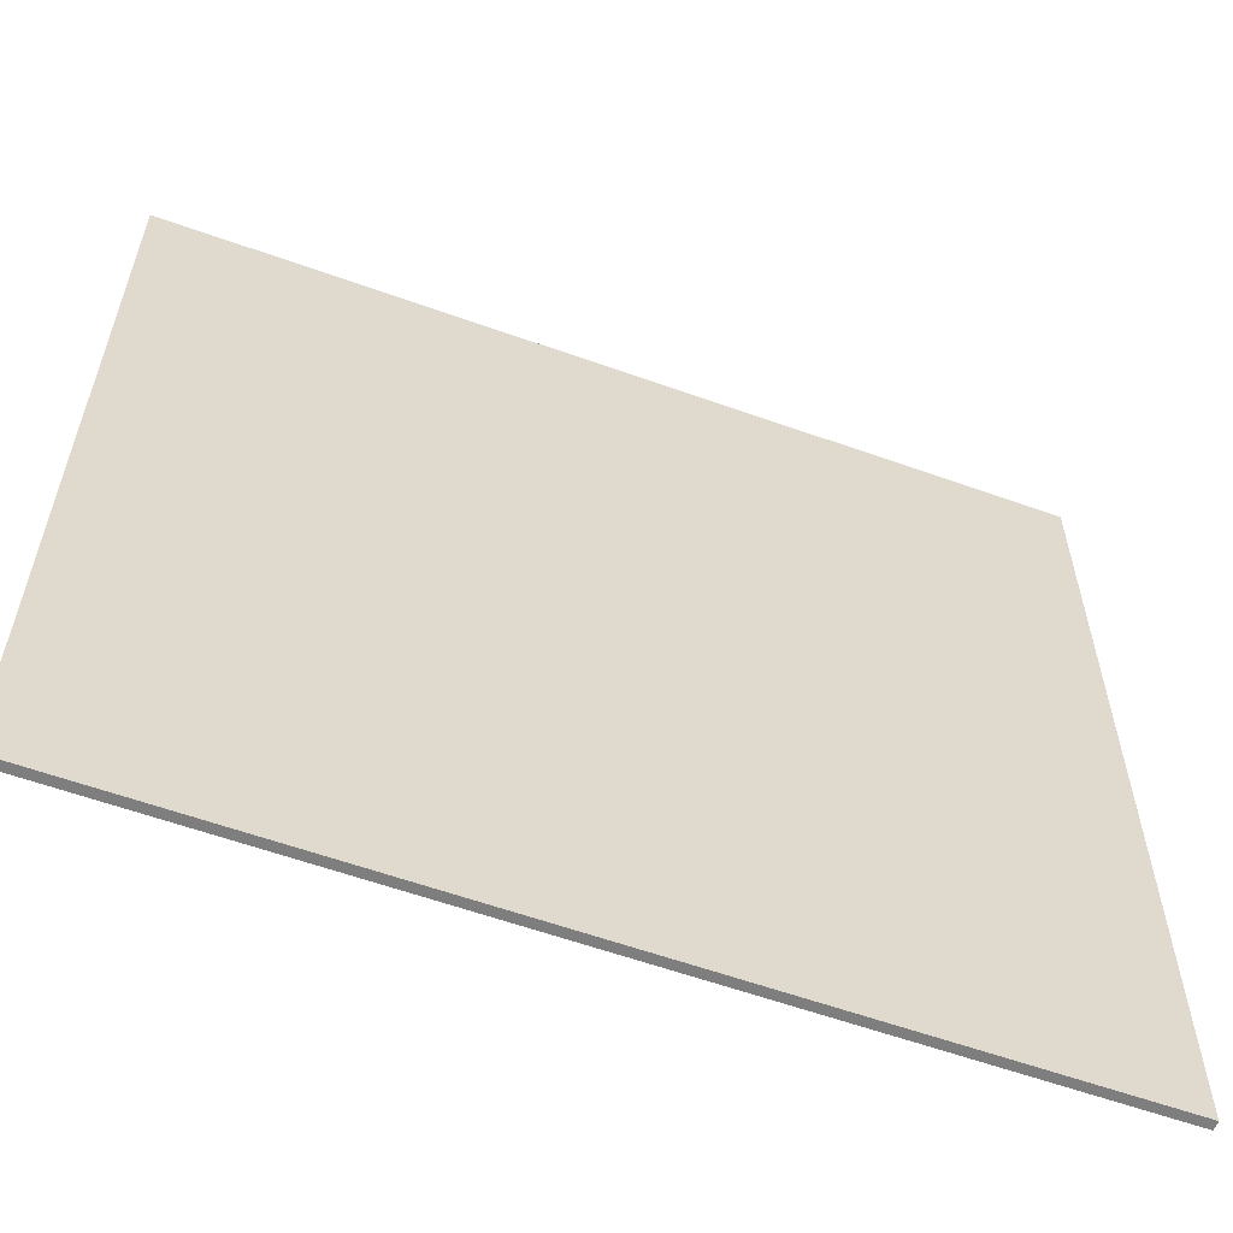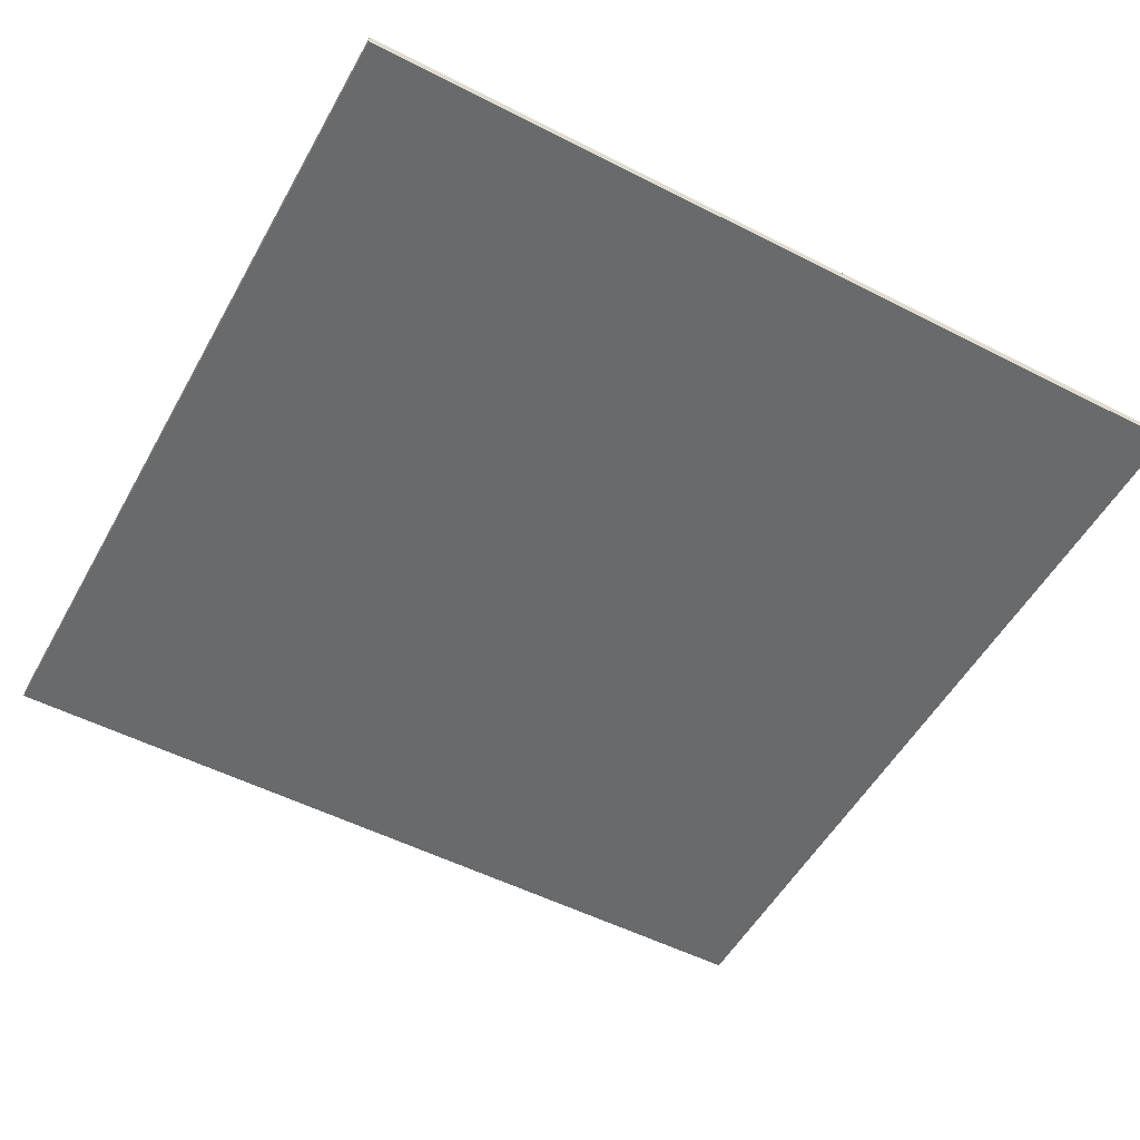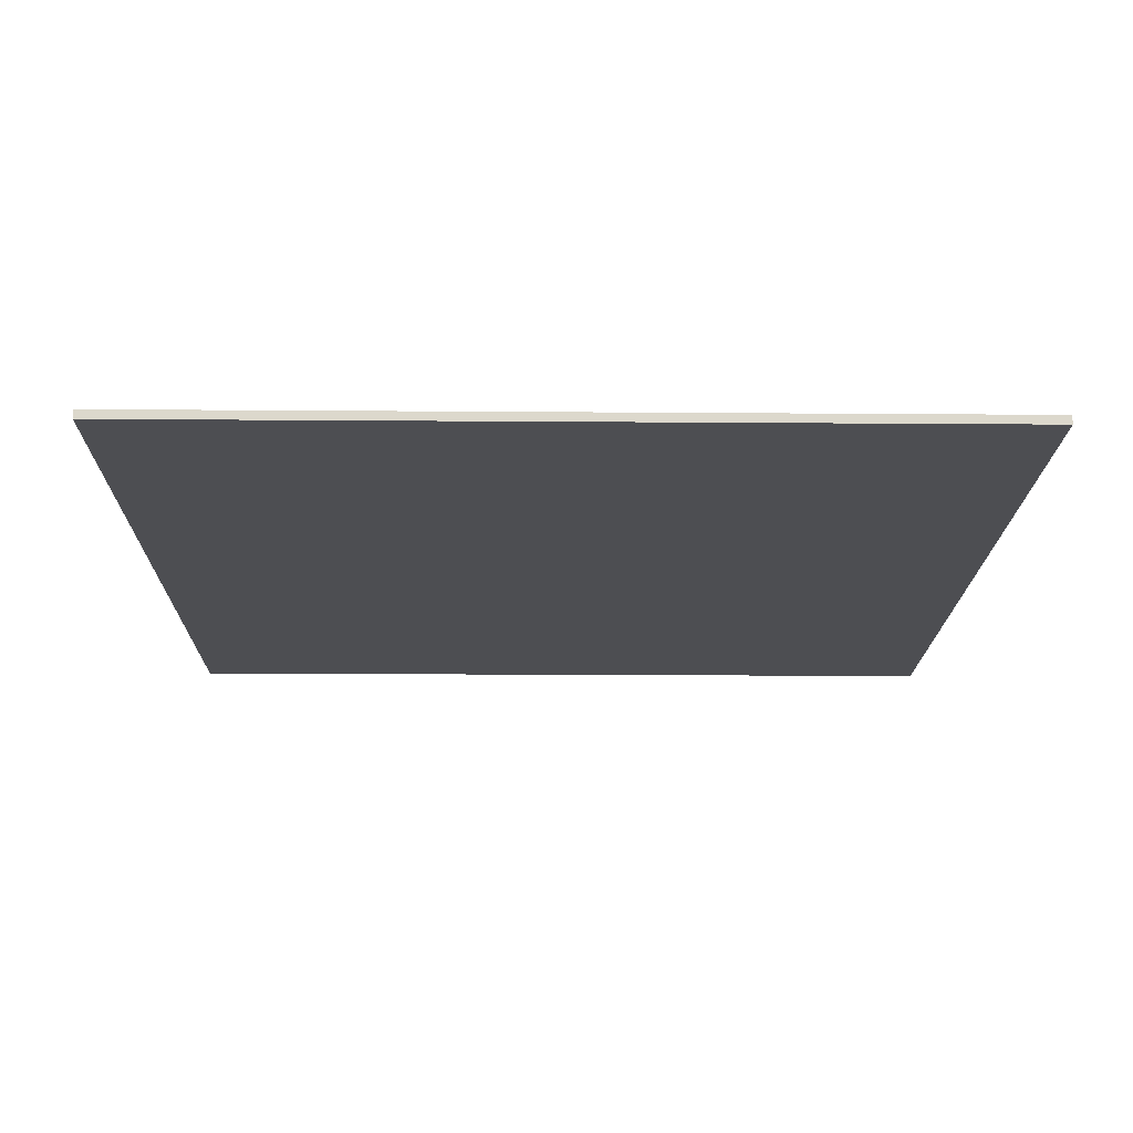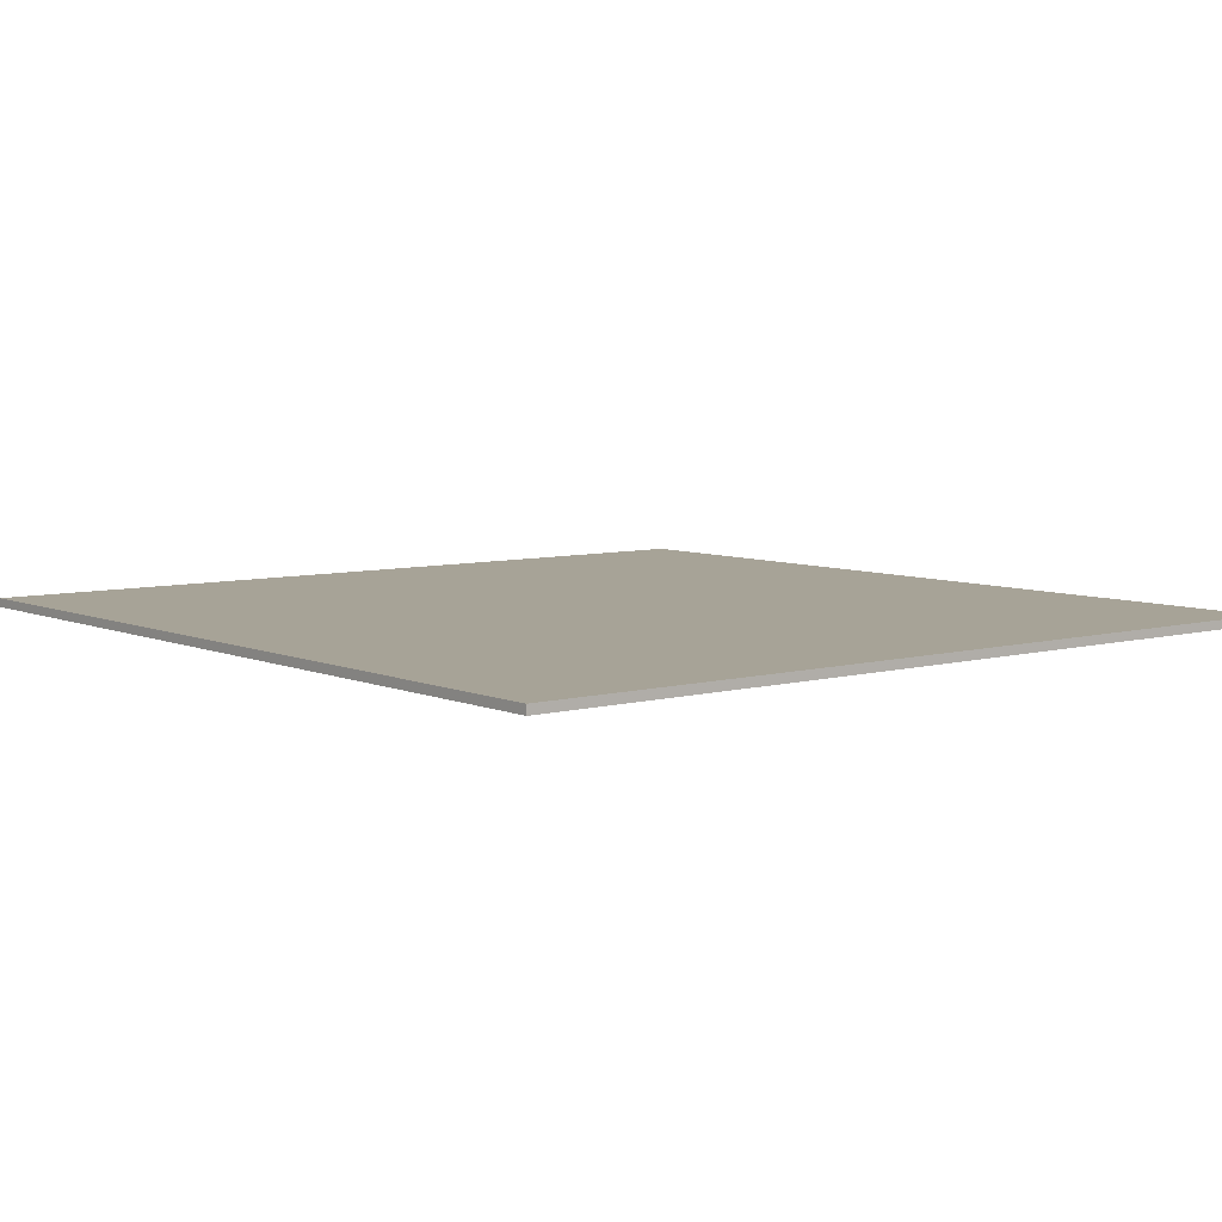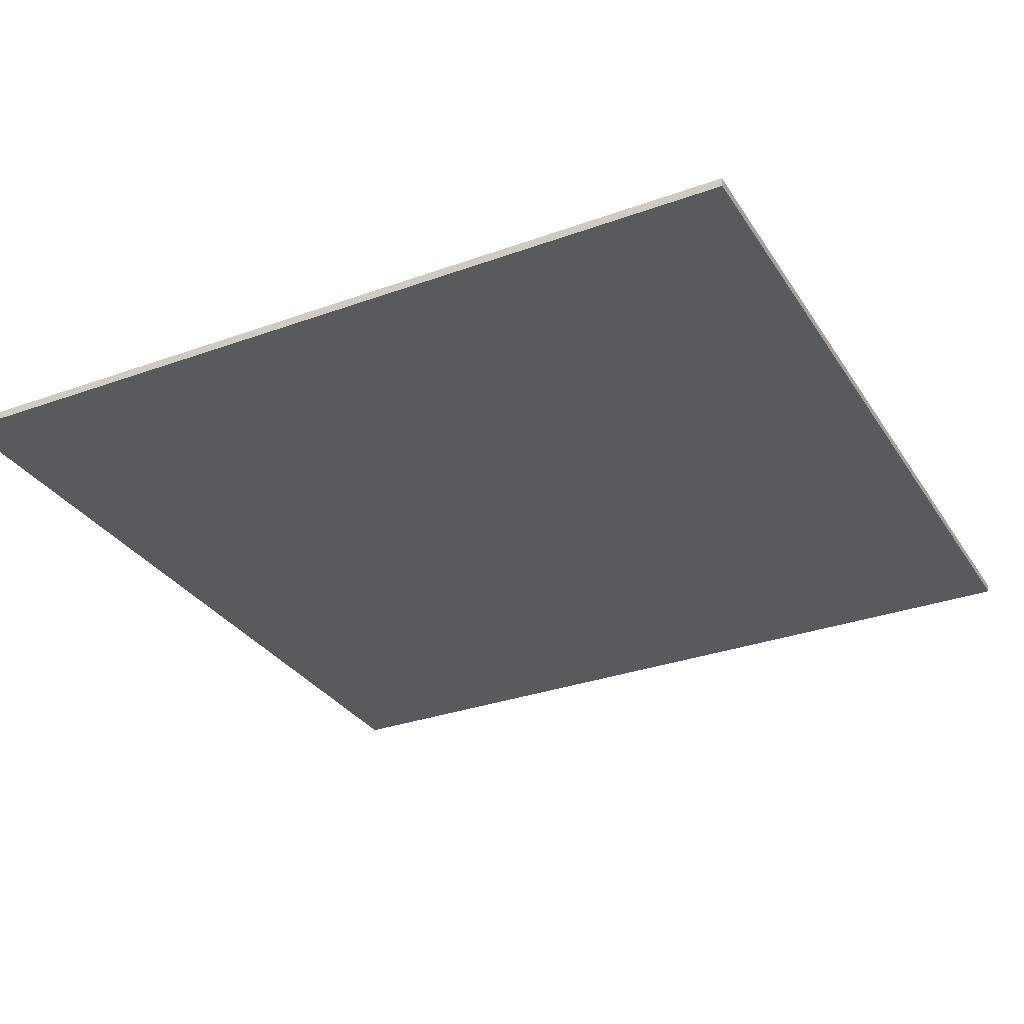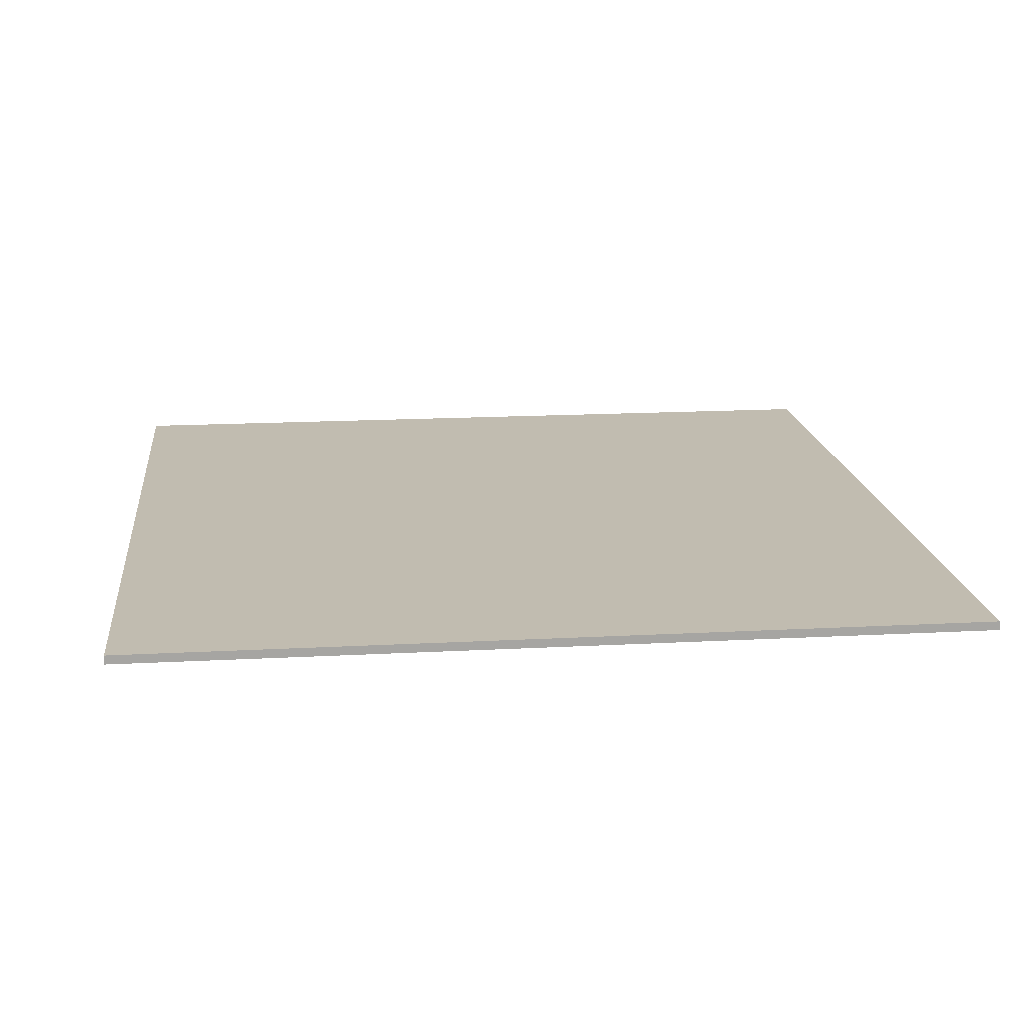
<metadata>
{"format":"obj","ext":"obj","renderer":"f3d","projection":"perspective","resolution":1024,"background":"white","views":[{"elev":-59.4,"azim":-20.2,"up":"+Z"},{"elev":-52.9,"azim":151.3,"up":"+Y"},{"elev":-17.1,"azim":89.1,"up":"+Y"},{"elev":6.7,"azim":-128.8,"up":"+Y"},{"elev":-31.1,"azim":27.3,"up":"+Y"},{"elev":16.6,"azim":83.7,"up":"+Y"}]}
</metadata>
<code>
o Cube
v 7.438 0.07593 -7.308
v 7.438 0.07593 7.308
v -7.438 0.07593 7.308
v -7.438 0.07593 -7.308
v 7.438 -0.07593 -7.308
v 7.438 -0.07593 7.308
v -7.438 -0.07593 7.308
v -7.438 -0.07593 -7.308
f 2 3 4
f 8 7 6
f 5 6 2
f 6 7 3
f 7 8 4
f 1 4 8
f 1 2 4
f 5 8 6
f 1 5 2
f 2 6 3
f 3 7 4
f 5 1 8

</code>
